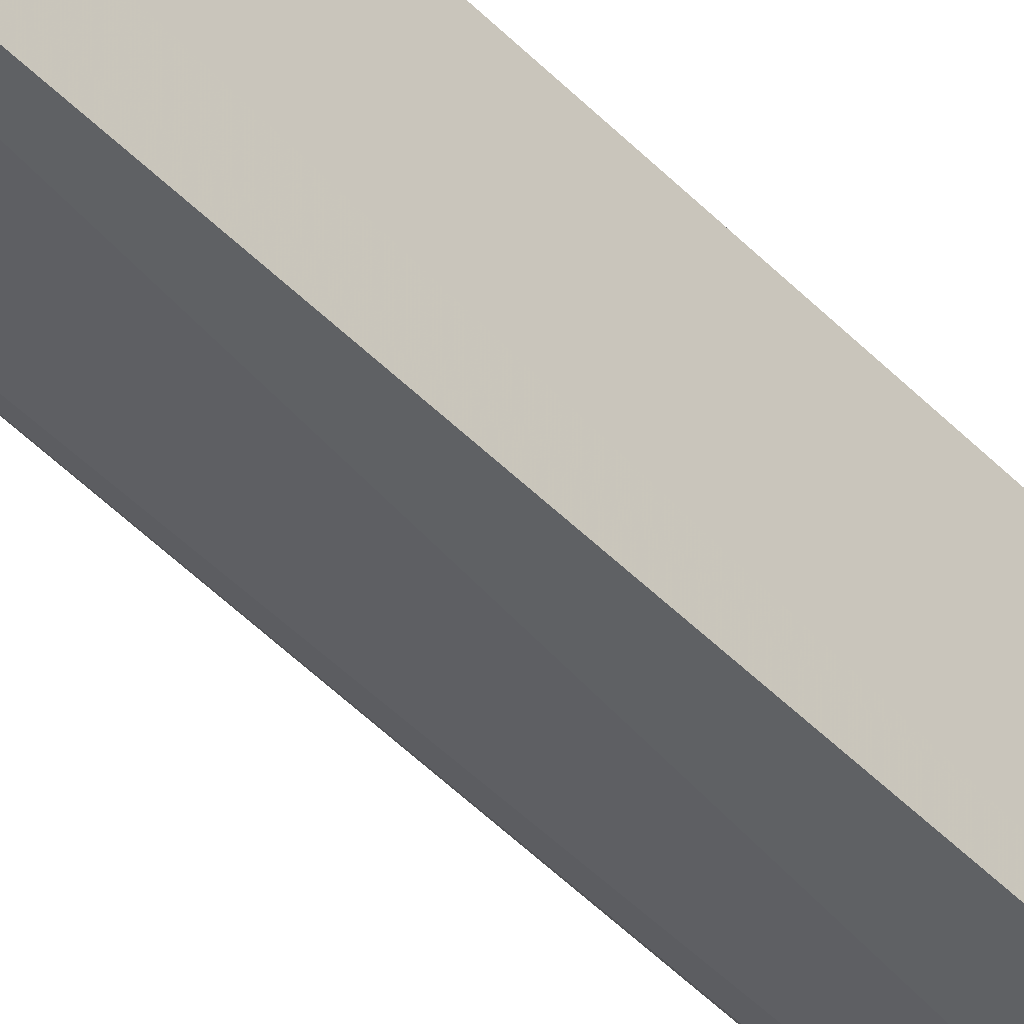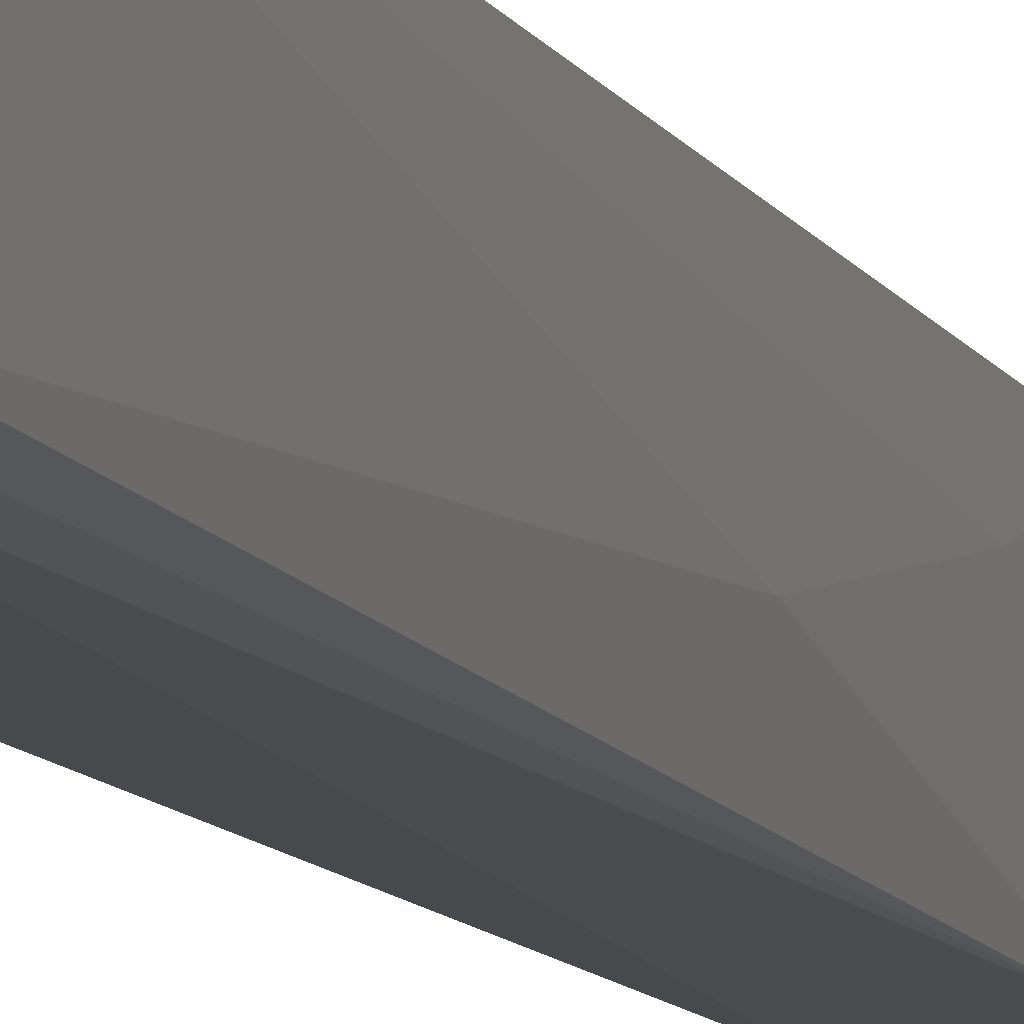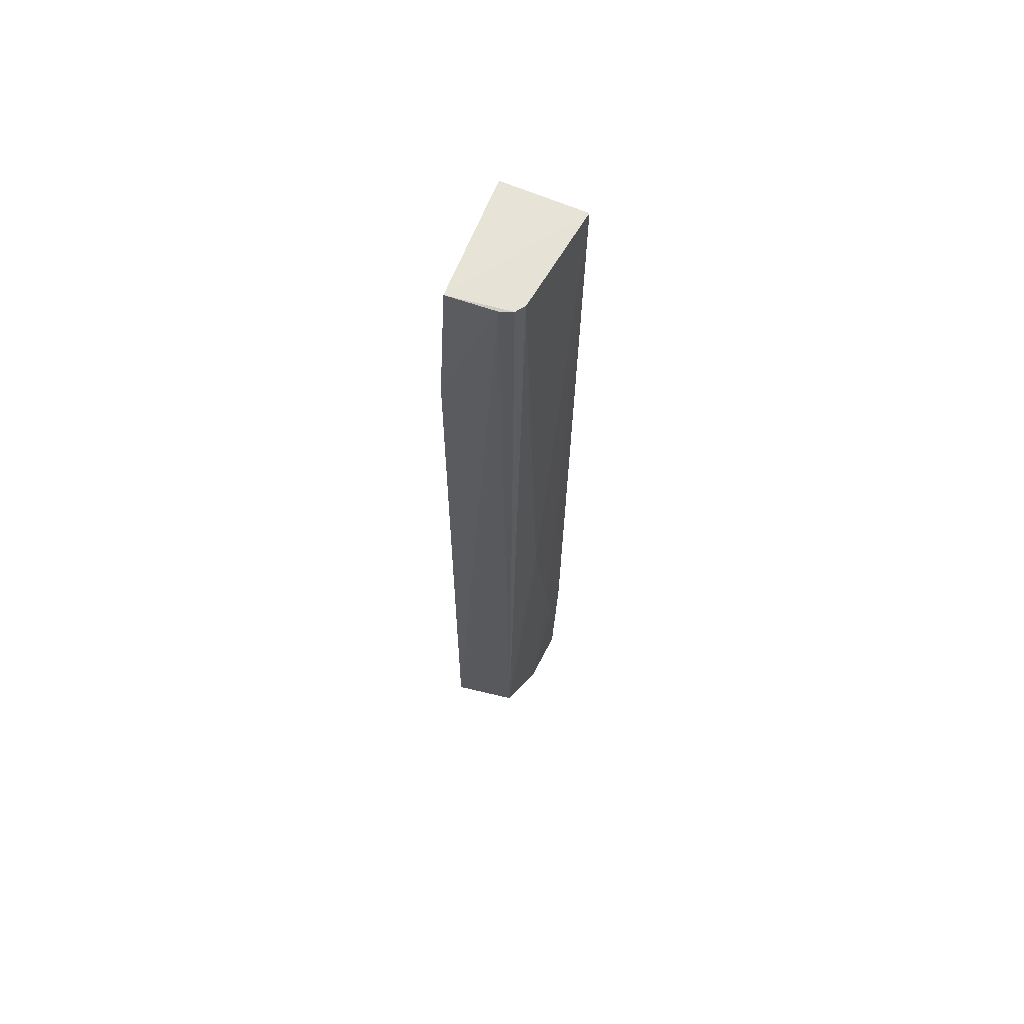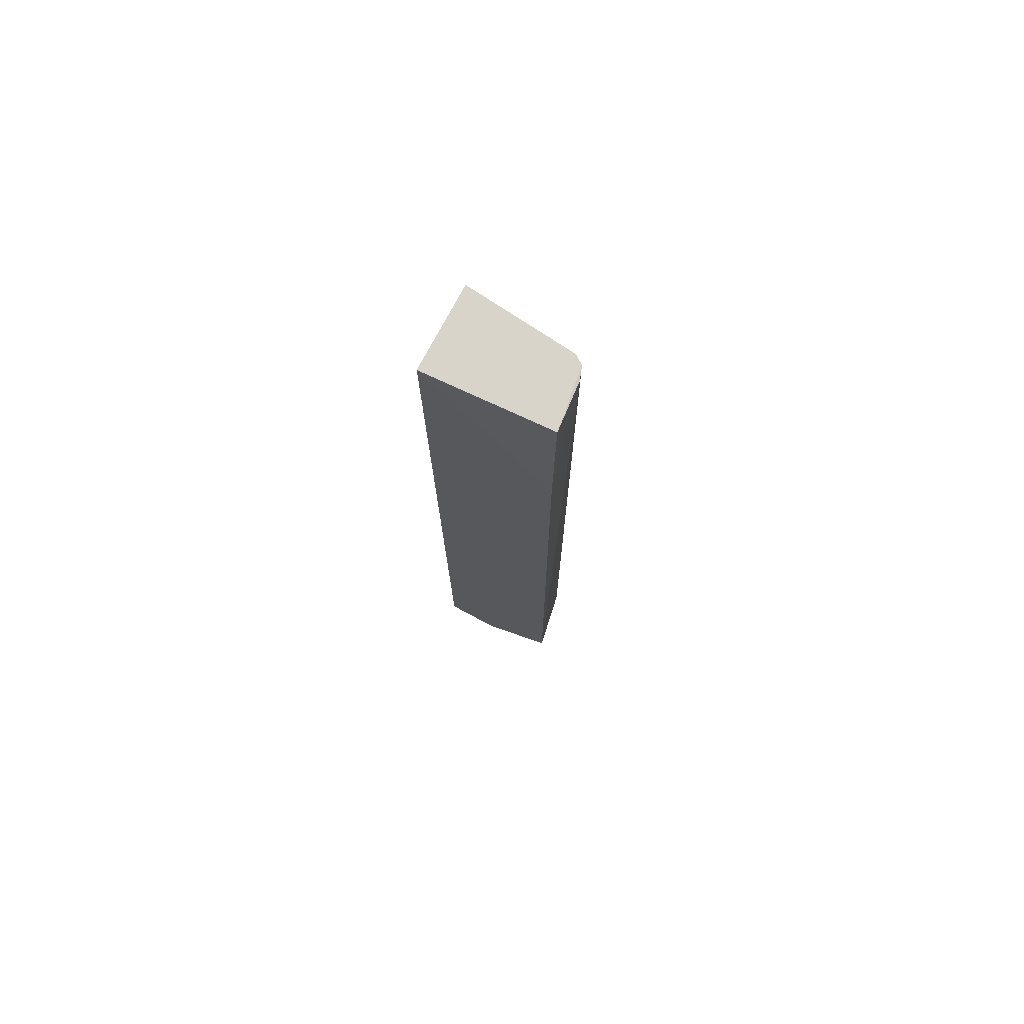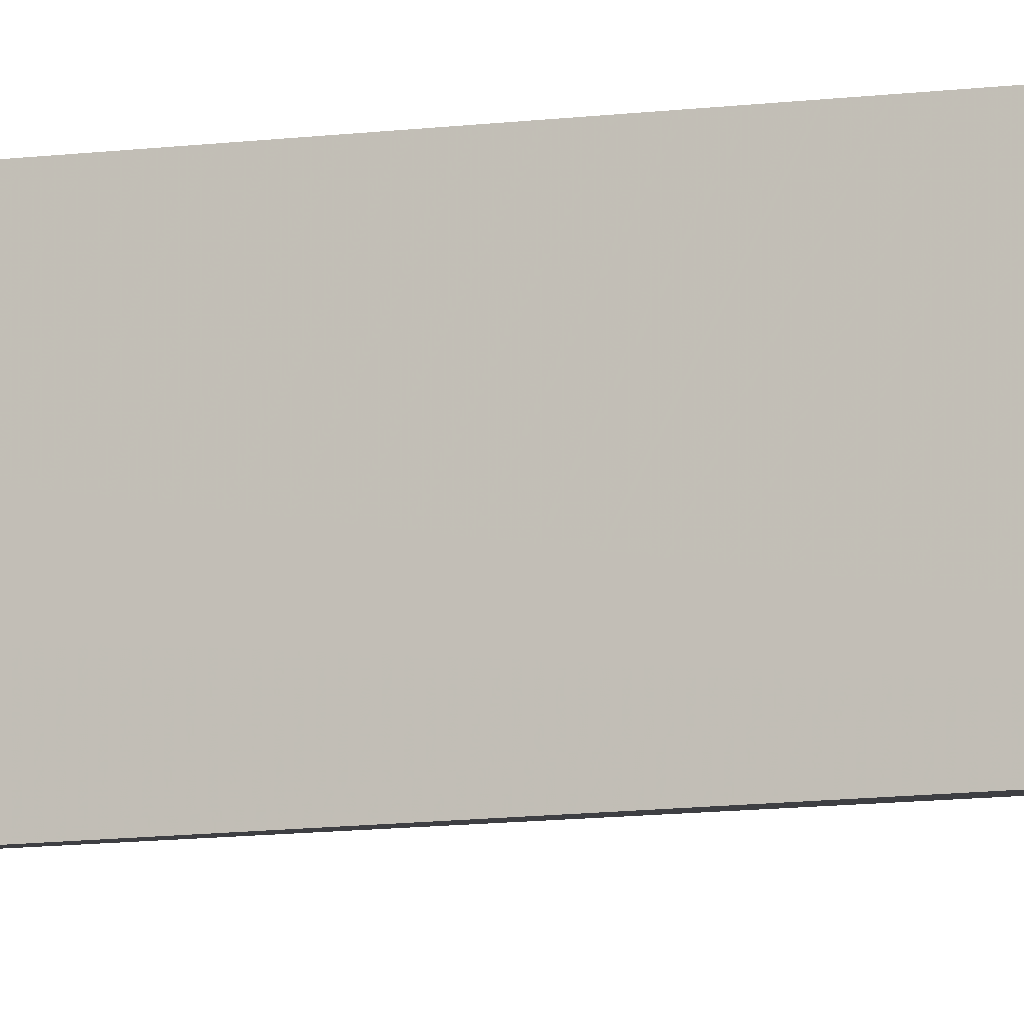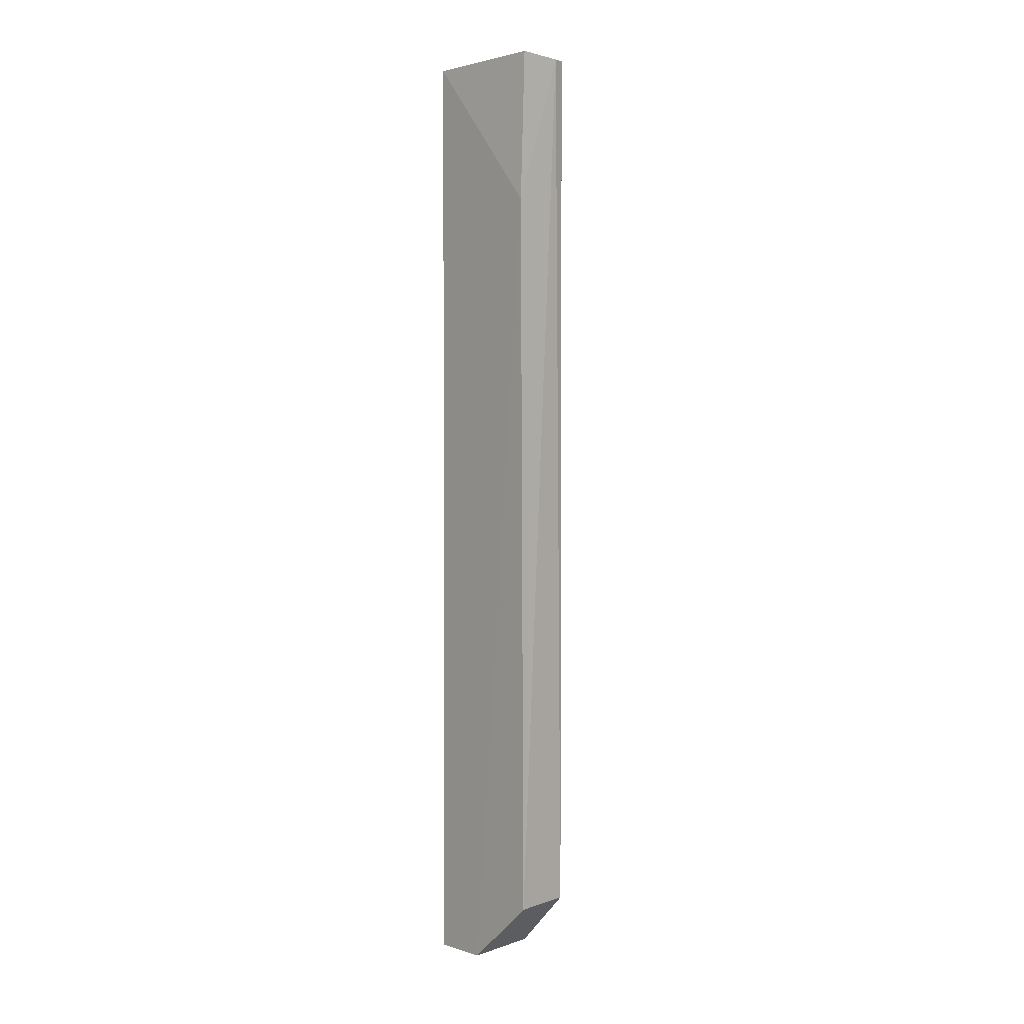
<metadata>
{"format":"obj","ext":"obj","renderer":"f3d","projection":"perspective","resolution":1024,"background":"white","views":[{"elev":-50.5,"azim":-137.5,"up":"+Y"},{"elev":-8.7,"azim":16.2,"up":"+Y"},{"elev":63.3,"azim":24.2,"up":"+Z"},{"elev":75.3,"azim":-61.8,"up":"+Z"},{"elev":-9.7,"azim":-70.6,"up":"+Y"},{"elev":2.1,"azim":-40.9,"up":"+Z"}]}
</metadata>
<code>
v 0.04274 -0.01137 0.09044
v 0.04173 -0.02158 0.09051
v 0.04128 -0.01672 0.0006225
v 0.0348 -0.01141 9.249e-05
v 0.03481 -0.01141 0.09043
v 0.03481 -0.02389 0.006266
v 0.04151 -0.01141 0.0005803
v 0.04184 -0.01832 0.03851
v 0.03545 -0.0233 0.09055
v 0.04197 -0.01135 0.01523
v 0.04077 -0.02279 0.00628
v 0.0348 -0.01678 0.0001297
v 0.03477 -0.02354 0.0761
v 0.04188 -0.01483 0.02062
v 0.0419 -0.01313 0.01523
v 0.03995 -0.02288 0.09043
v 0.04115 -0.02244 0.09052
f 8 1 2
f 9 2 1
f 9 1 5
f 10 5 1
f 10 4 5
f 10 7 4
f 11 6 3
f 11 8 2
f 12 3 6
f 12 7 3
f 12 4 7
f 13 9 5
f 13 12 6
f 13 5 4
f 13 4 12
f 14 1 8
f 14 11 3
f 14 8 11
f 15 3 7
f 15 7 10
f 15 14 3
f 15 10 1
f 15 1 14
f 16 9 13
f 16 13 6
f 16 6 11
f 17 16 11
f 17 11 2
f 17 2 9
f 17 9 16

</code>
